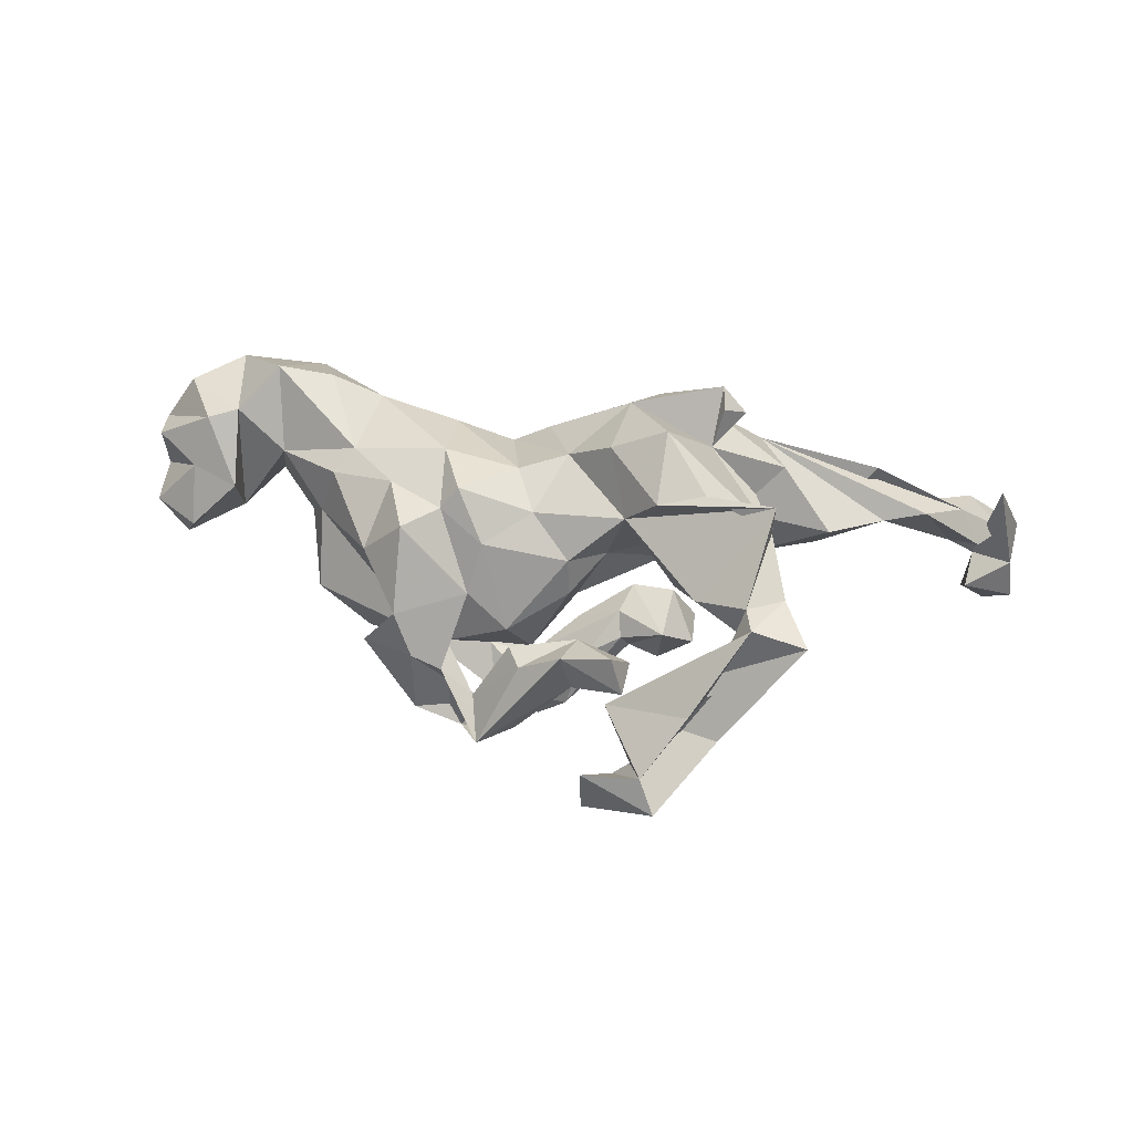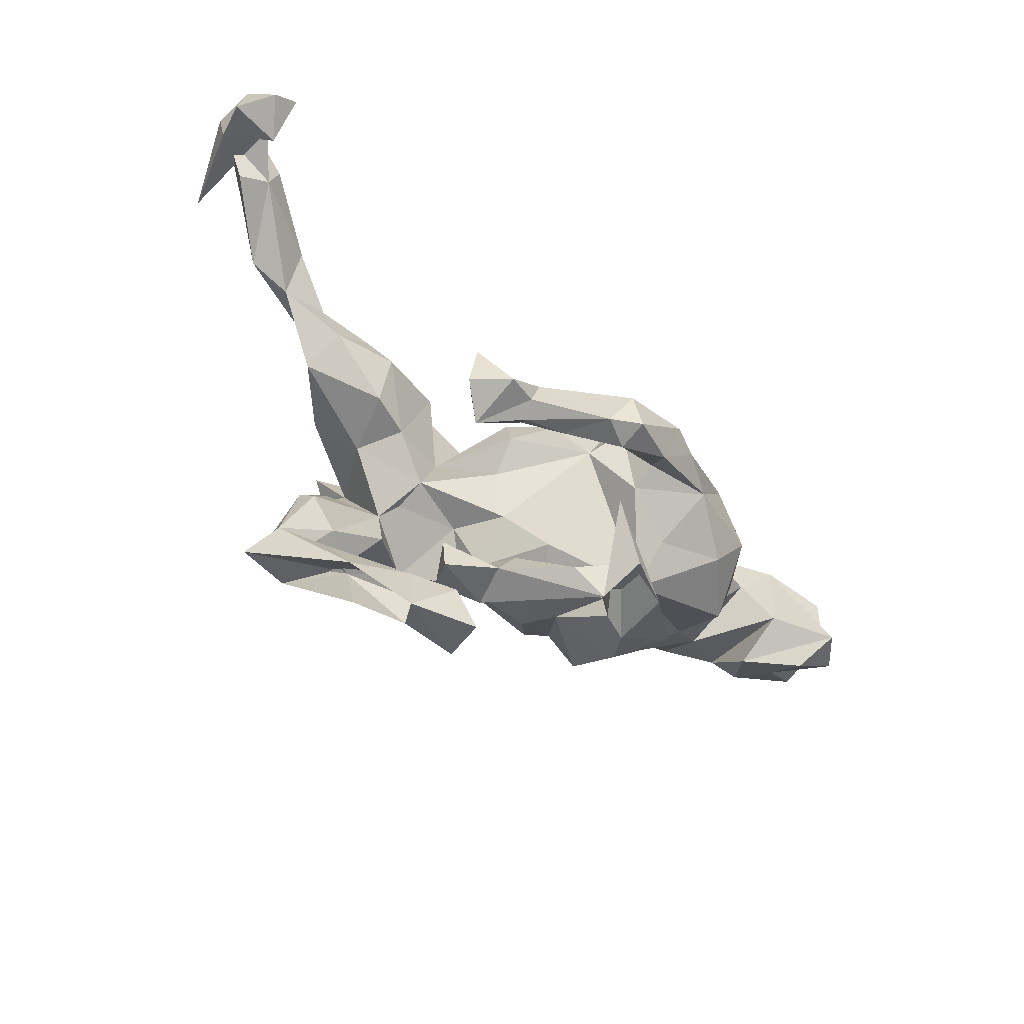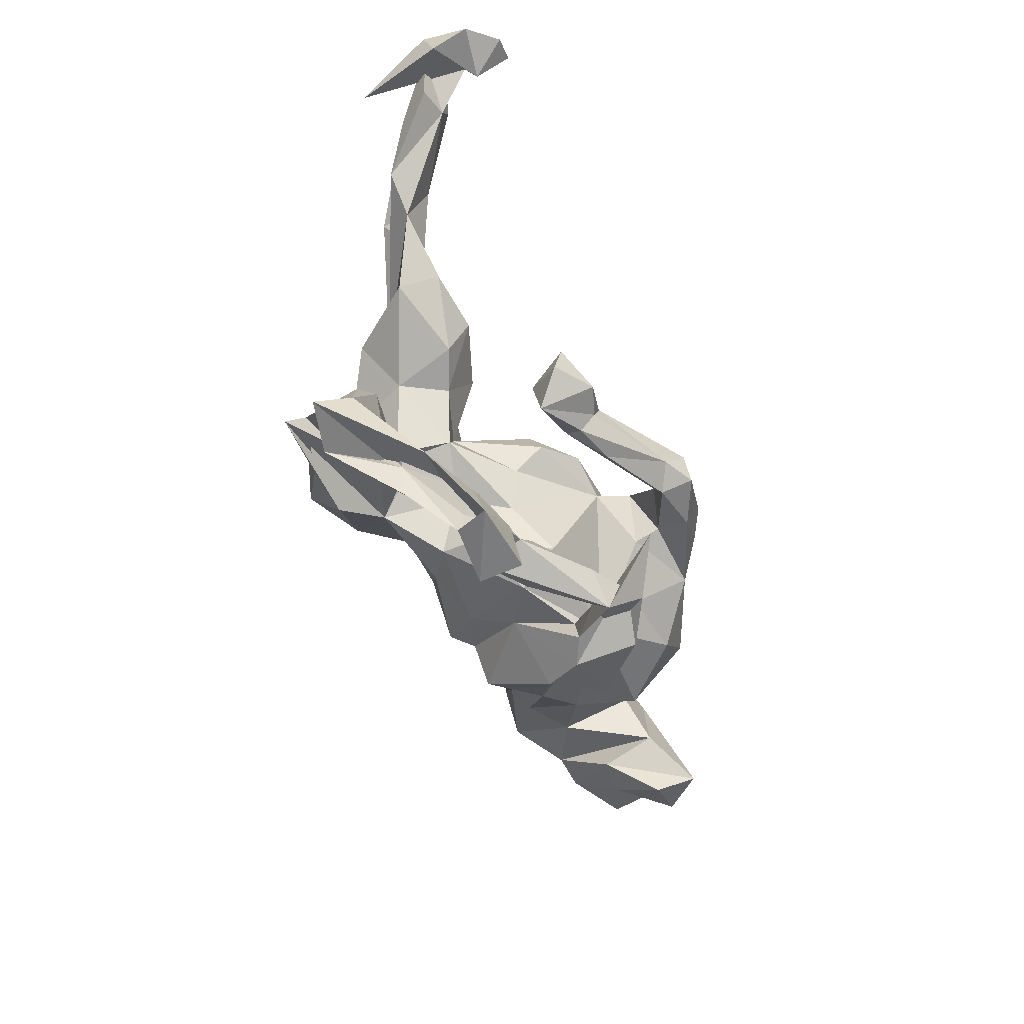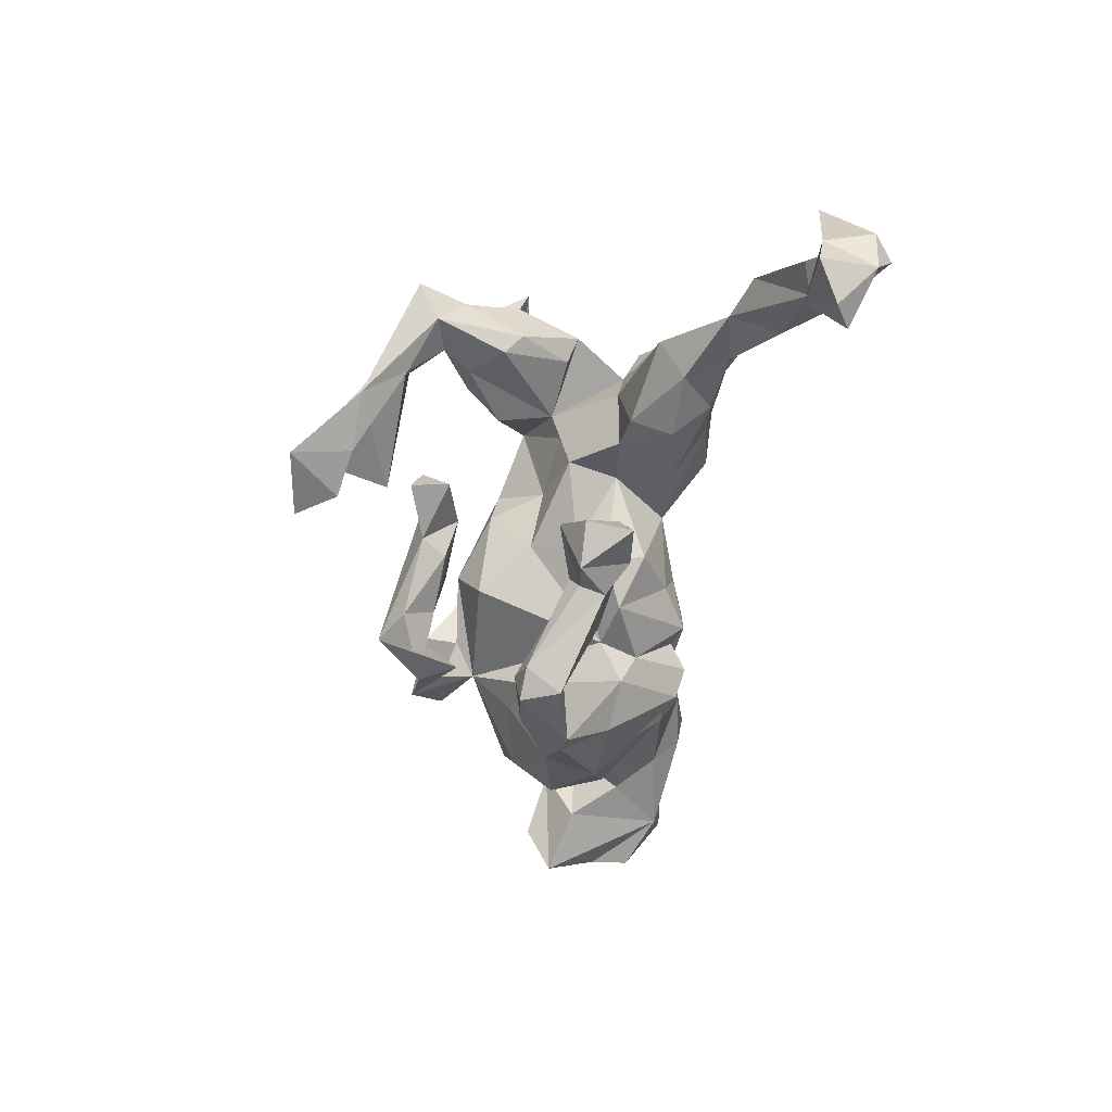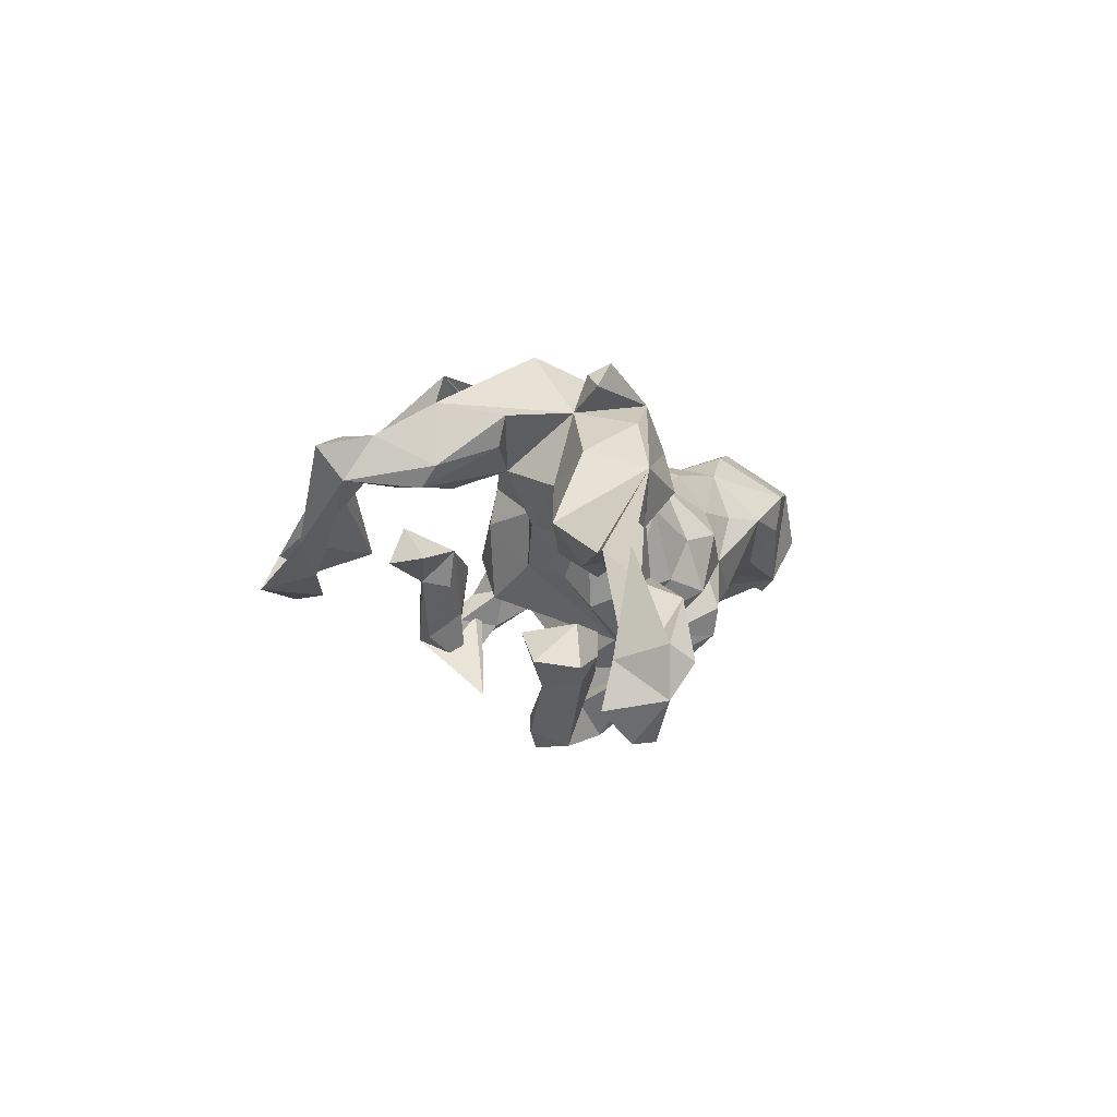
<metadata>
{"format":"obj","ext":"obj","renderer":"f3d","projection":"perspective","resolution":1024,"background":"white","views":[{"elev":45.8,"azim":12.4,"up":"+Z"},{"elev":-50.5,"azim":144.2,"up":"+Y"},{"elev":-62.3,"azim":113.3,"up":"+Y"},{"elev":-51.0,"azim":86.6,"up":"+Z"},{"elev":-2.4,"azim":109.6,"up":"+Z"}]}
</metadata>
<code>
v 0.7915 0.3815 -0.1584
v 0.752 0.317 -0.0275
v 0.7998 0.2899 -0.2476
v 0.7808 0.3781 -0.2329
v 0.767 0.3574 -0.1512
v 0.6876 0.3098 -0.07485
v 0.7881 0.3023 -0.1798
v 0.7261 0.2892 -0.1345
v 0.7212 0.3459 -0.2099
v 0.7587 0.4067 -0.1827
v 0.7524 0.3175 -0.2918
v 0.7162 0.2809 -0.2327
v 0.7111 0.338 -0.2902
v 0.6272 0.2343 -0.02671
v 0.6753 0.3026 -0.1465
v 0.6585 0.344 -0.1489
v 0.5569 0.2032 -0.02808
v 0.6993 0.3728 -0.09696
v 0.5533 0.2818 -0.06412
v 0.5336 0.2678 0.03252
v 0.4782 -0.2842 0.1498
v 0.3333 0.2131 0.1122
v 0.4746 0.2138 -0.02287
v 0.4487 0.1431 -0.04236
v 0.4709 0.1041 0.02193
v 0.4316 -0.207 0.1673
v 0.3756 -0.2371 0.1662
v 0.385 0.1231 0.1365
v 0.4051 -0.1118 0.1196
v 0.3938 -0.1179 0.2194
v 0.3136 0.1225 0.2447
v 0.3047 0.196 0.02199
v 0.3906 -0.2853 0.1712
v 0.3836 0.193 -0.027
v 0.1745 -0.326 -0.00562
v 0.3613 -0.3694 0.001788
v 0.2687 0.06691 0.2093
v 0.3807 -0.2405 0.1036
v 0.3379 -0.03373 0.1518
v 0.2855 -0.0981 0.2577
v 0.447 -0.252 0.09634
v 0.3345 -0.3299 0.05552
v 0.3946 -0.1411 0.08585
v 0.3186 0.05154 0.08954
v 0.3543 -0.0163 0.1994
v 0.3422 0.06762 -0.01706
v 0.3744 -0.2969 0.04802
v 0.2448 -0.05489 0.1219
v 0.3493 -0.197 0.09056
v 0.2734 0.1312 0.2856
v 0.3456 0.133 -0.05558
v 0.2087 -0.02093 0.3101
v 0.2588 0.1709 0.1896
v 0.2816 0.09528 0.2677
v 0.2495 -0.1453 0.09591
v 0.2737 0.05534 0.01371
v 0.3956 -0.1034 0.2604
v 0.3148 -0.3826 0.06039
v 0.2904 -0.1999 0.1273
v 0.2122 -0.12 0.2437
v 0.1583 -0.09961 0.1832
v 0.2219 -0.03979 0.09248
v 0.1902 0.2114 0.08398
v 0.2337 0.1462 -0.01354
v 0.257 -0.4585 -0.01017
v 0.2747 -0.3814 -0.04394
v 0.178 0.05858 0.04704
v 0.283 -0.4795 -0.06739
v 0.2567 0.07464 -0.1963
v 0.2519 -0.4033 -0.01745
v 0.195 -0.2858 -0.02304
v 0.1675 0.1577 0.2278
v 0.1188 -0.02337 0.2605
v 0.121 0.1731 0.1548
v 0.2655 -0.001613 -0.1861
v 0.1659 -0.4712 -0.007951
v 0.2142 -0.02382 0.03591
v 0.2196 0.0554 -0.1253
v 0.2057 -0.00654 -0.2333
v 0.1755 0.07603 -0.1777
v 0.1948 -0.2225 -0.01532
v 0.2183 -0.0403 -0.1393
v 0.1729 -0.2687 0.03703
v -0.009932 0.1111 0.1619
v 0.1265 0.1055 0.2451
v 0.1234 -0.06278 0.06234
v 0.2042 -0.4031 -0.07553
v 0.08335 0.1455 0.06403
v 0.1053 -0.2057 0.000612
v 0.1122 0.04257 -0.09665
v 0.1066 -0.2632 -0.05187
v 0.07448 -0.1383 0.1075
v 0.1054 0.1084 -0.07253
v 0.1684 -0.4733 -0.08099
v 0.04253 0.01465 0.196
v 0.1323 0.01281 -0.1534
v 0.07889 -0.1503 0.04551
v 0.09099 -0.2723 0.02316
v 0.1423 -0.02043 -0.1846
v 0.005853 -0.08785 0.1541
v 0.07752 -0.0808 -0.02498
v 0.08811 -0.04442 -0.211
v 0.0769 -0.2243 -0.05961
v 0.1545 -0.004879 -0.2151
v 0.1471 0.0664 -0.1384
v 0.01996 0.1532 -0.04954
v -0.01597 0.1722 0.01739
v 0.1076 -0.004782 -0.04565
v -0.02023 0.04272 -0.1508
v 0.05923 0.03336 -0.2026
v 0.1412 0.03711 -0.22
v -0.03716 -0.33 -0.1507
v 0.05278 0.0686 -0.1444
v -0.005047 -0.2237 -0.02317
v -0.03342 -0.01845 0.1806
v 0.02548 -0.02751 -0.3316
v -0.01372 -0.202 -0.007051
v 0.01987 -0.2632 -0.02566
v 0.018 -0.288 -0.1452
v -0.01485 -0.02025 -0.2596
v -0.07401 0.1134 0.1171
v 0.05746 -0.08389 -0.3063
v -0.008923 -0.2392 -0.1046
v 0.0185 -0.1654 -0.07723
v -0.05242 0.1051 -0.1491
v -0.05217 0.1895 -0.06785
v -0.06695 -0.1414 0.1183
v -0.1043 0.1953 0.03162
v 0.01264 -0.1012 -0.2809
v -0.1185 -0.08405 0.181
v -0.08773 -0.03135 -0.2384
v -0.06048 0.07951 -0.2009
v 0.01036 -0.09216 -0.3352
v -0.1452 -0.1004 0.1444
v -0.005109 -0.1959 -0.2459
v -0.1165 -0.1997 -0.05959
v -0.06683 -0.08816 -0.2979
v -0.1703 0.1141 0.1417
v -0.05925 -0.2594 -0.1147
v -0.1945 -0.2326 0.02039
v -0.08324 -0.1809 0.04047
v -0.1456 0.1823 -0.1417
v -0.1122 -0.2573 -0.06812
v -0.1642 -0.1687 -0.09105
v -0.1219 0.1758 -0.03062
v -0.1628 0.006242 0.1757
v -0.1608 -0.2597 -0.04351
v -0.0832 -0.05654 -0.1964
v -0.08148 -0.2592 -0.1969
v -0.1223 0.1972 -0.09536
v -0.1374 -0.2224 -0.1244
v -0.1707 -0.1062 -0.1577
v -0.2417 -0.0527 0.1408
v -0.1893 0.1801 -0.01202
v -0.09038 -0.009205 -0.3169
v -0.1554 -0.2719 -0.1541
v -0.1386 -0.01758 -0.2902
v -0.1984 -0.152 0.141
v -0.1758 0.1588 0.07541
v -0.2281 0.1236 -0.1519
v -0.2521 -0.2226 -0.06346
v -0.2653 0.1786 0.07009
v -0.3088 0.1382 0.1505
v -0.2679 -0.1403 0.06395
v -0.3901 0.1282 0.1902
v -0.2729 0.05042 -0.211
v -0.1275 0.06168 -0.2508
v -0.3471 -0.03311 0.1219
v -0.319 0.004988 0.1466
v -0.2857 -0.09183 -0.1744
v -0.3413 0.2144 0.06904
v -0.2 -0.0407 -0.2463
v -0.3711 -0.04093 0.03661
v -0.442 0.2335 0.1177
v -0.4325 0.1744 -0.003885
v -0.4418 0.2227 0.0549
v -0.365 -0.1055 -0.07921
v -0.3673 0.07006 -0.1271
v -0.2818 0.1709 -0.05794
v -0.4561 0.03175 0.08965
v -0.3426 -0.02202 -0.1836
v -0.4895 0.1074 -0.02279
v -0.3851 -0.02782 -0.09799
v -0.481 0.1168 0.2037
v -0.3791 0.06989 -0.07061
v -0.4025 0.001532 -0.007398
v -0.544 0.06591 0.1378
v -0.5782 0.2092 0.133
v -0.5671 0.1861 -0.03216
v -0.5325 -0.0202 0.03998
v -0.5397 0.02807 -0.0491
v -0.5923 0.04584 0.1281
v -0.6528 0.1424 0.1215
v -0.6058 -0.05151 -0.03556
v -0.6832 0.04422 0.07614
v -0.6129 0.005035 0.04876
v -0.7 0.1185 0.04791
v -0.6367 -0.009077 -0.09931
v -0.6859 -0.003962 -0.03571
v -0.651 0.2043 0.04243
v -0.6642 0.1392 -0.05155
v -0.6925 0.07844 -0.02566
f 169 146 163
f 138 163 146
f 165 169 163
f 153 146 169
f 85 37 50
f 54 50 37
f 72 85 50
f 52 37 85
f 72 84 85
f 95 85 84
f 74 84 72
f 179 171 154
f 162 154 171
f 160 179 154
f 175 171 179
f 171 175 176
f 189 176 175
f 191 189 182
f 175 182 189
f 200 189 201
f 202 201 189
f 150 154 145
f 126 145 154
f 115 138 146
f 159 163 138
f 174 165 163
f 184 169 165
f 180 169 184
f 174 184 165
f 168 169 180
f 187 180 184
f 188 187 184
f 191 180 187
f 193 192 187
f 190 187 192
f 195 196 192
f 190 192 196
f 202 196 195
f 197 195 192
f 31 72 50
f 202 195 197
f 201 202 197
f 121 159 138
f 162 163 159
f 154 162 159
f 171 163 162
f 174 163 171
f 197 200 201
f 193 200 197
f 174 171 176
f 174 176 189
f 188 189 200
f 19 16 15
f 10 15 16
f 17 19 15
f 18 16 19
f 15 14 17
f 22 17 14
f 8 14 15
f 6 14 8
f 5 8 15
f 22 14 6
f 5 6 8
f 167 142 132
f 125 132 142
f 160 142 167
f 155 167 132
f 24 17 25
f 22 25 17
f 46 24 25
f 23 17 24
f 166 160 167
f 157 166 167
f 178 160 166
f 109 132 125
f 113 109 125
f 148 132 109
f 90 109 113
f 126 113 125
f 93 90 113
f 108 109 90
f 67 90 93
f 106 93 113
f 51 24 46
f 56 51 46
f 34 24 51
f 44 46 25
f 181 166 172
f 157 172 166
f 170 181 172
f 178 166 181
f 67 108 90
f 101 109 108
f 44 56 46
f 64 51 56
f 101 108 77
f 67 77 108
f 86 101 77
f 62 86 77
f 97 101 86
f 48 39 43
f 29 43 39
f 49 48 43
f 41 43 29
f 45 29 39
f 152 170 172
f 177 181 170
f 124 109 101
f 35 36 21
f 41 21 36
f 33 35 21
f 68 36 35
f 65 58 42
f 33 42 58
f 70 65 42
f 35 58 65
f 112 135 149
f 156 149 135
f 119 112 149
f 66 47 36
f 41 36 47
f 68 66 36
f 42 47 66
f 76 87 94
f 68 94 87
f 87 70 66
f 42 66 70
f 68 87 66
f 65 70 87
f 68 76 94
f 65 87 76
f 68 65 76
f 35 65 68
f 33 58 35
f 71 81 83
f 89 83 81
f 98 71 83
f 91 81 71
f 197 192 193
f 200 193 188
f 187 188 193
f 188 174 189
f 188 184 174
f 38 41 47
f 42 38 47
f 49 41 38
f 89 98 83
f 91 71 98
f 27 42 33
f 26 33 21
f 26 21 41
f 137 155 133
f 116 133 155
f 129 137 133
f 157 155 137
f 120 116 155
f 122 133 116
f 111 122 116
f 129 133 122
f 104 122 111
f 110 111 116
f 79 104 111
f 99 122 104
f 82 99 104
f 102 122 99
f 137 129 131
f 120 131 129
f 172 137 131
f 102 129 122
f 120 129 102
f 96 102 99
f 156 151 149
f 139 149 151
f 144 151 156
f 147 156 135
f 149 139 123
f 114 123 139
f 119 149 123
f 91 112 119
f 103 119 123
f 91 119 103
f 89 103 123
f 143 112 139
f 118 139 112
f 136 143 139
f 135 112 143
f 98 112 91
f 178 185 179
f 175 179 185
f 160 178 179
f 181 185 178
f 182 175 185
f 128 121 107
f 84 107 121
f 126 128 107
f 159 121 128
f 107 84 88
f 74 88 84
f 106 107 88
f 88 74 63
f 22 63 74
f 32 88 63
f 22 53 28
f 37 28 53
f 182 185 186
f 177 186 185
f 173 182 186
f 72 37 53
f 44 28 37
f 191 190 198
f 194 198 190
f 189 191 198
f 187 190 191
f 177 173 186
f 180 182 173
f 48 37 45
f 30 45 37
f 198 194 199
f 196 199 194
f 202 198 199
f 196 194 190
f 173 168 180
f 164 168 173
f 130 146 134
f 153 134 146
f 127 130 134
f 115 146 130
f 100 115 130
f 80 79 111
f 82 104 79
f 105 80 111
f 69 79 80
f 202 189 198
f 25 22 28
f 23 32 22
f 63 22 32
f 93 106 88
f 126 107 106
f 154 128 126
f 159 128 154
f 125 145 126
f 125 150 145
f 142 154 150
f 30 37 52
f 73 52 85
f 95 73 85
f 60 52 73
f 158 134 153
f 168 153 169
f 164 153 168
f 182 180 191
f 202 199 196
f 50 54 31
f 37 31 54
f 61 73 95
f 121 95 84
f 96 99 82
f 79 75 82
f 78 82 75
f 69 75 79
f 136 139 151
f 144 136 151
f 91 103 89
f 81 91 89
f 161 156 147
f 140 161 147
f 144 156 161
f 143 147 135
f 141 147 143
f 114 139 118
f 98 118 112
f 89 123 114
f 89 114 118
f 89 118 98
f 144 177 170
f 183 181 177
f 105 78 80
f 69 80 78
f 82 78 105
f 75 69 78
f 172 148 152
f 144 152 148
f 131 148 172
f 132 148 131
f 120 132 131
f 144 148 109
f 120 102 96
f 110 120 96
f 105 96 82
f 110 96 105
f 144 170 152
f 124 144 109
f 117 144 124
f 97 124 101
f 117 124 97
f 173 177 144
f 140 144 161
f 117 136 144
f 141 136 117
f 92 117 97
f 55 48 49
f 59 55 49
f 61 48 55
f 41 49 43
f 141 143 136
f 127 141 117
f 157 137 172
f 23 24 34
f 64 34 51
f 62 77 48
f 44 48 77
f 56 77 67
f 44 25 28
f 77 56 44
f 67 64 56
f 32 64 67
f 88 67 93
f 126 106 113
f 19 17 23
f 32 23 34
f 64 32 34
f 150 125 142
f 154 142 160
f 20 22 6
f 20 19 23
f 6 19 20
f 22 20 23
f 18 19 6
f 72 22 74
f 53 22 72
f 115 121 138
f 31 37 72
f 95 121 115
f 100 95 115
f 181 183 185
f 177 185 183
f 48 44 37
f 39 48 45
f 164 173 144
f 140 164 144
f 100 92 61
f 86 61 92
f 95 100 61
f 127 92 100
f 60 73 61
f 48 61 62
f 86 62 61
f 158 141 134
f 127 134 141
f 140 141 158
f 100 130 127
f 117 92 127
f 57 60 61
f 57 30 40
f 52 40 30
f 10 16 18
f 97 86 92
f 5 18 6
f 141 140 147
f 32 67 88
f 60 40 52
f 57 40 60
f 164 158 153
f 140 158 164
f 29 45 30
f 49 38 59
f 27 59 38
f 42 27 38
f 57 59 27
f 26 41 29
f 30 26 29
f 26 27 33
f 30 27 26
f 13 4 11
f 3 11 4
f 12 13 11
f 9 4 13
f 7 3 4
f 12 11 3
f 12 3 7
f 1 7 4
f 9 13 12
f 9 12 7
f 132 120 155
f 167 155 157
f 110 116 120
f 105 111 110
f 55 59 61
f 57 61 59
f 30 57 27
f 10 4 9
f 9 5 15
f 10 9 15
f 2 5 9
f 1 5 2
f 7 2 9
f 7 1 2
f 10 1 4
f 18 1 10
f 18 5 1

</code>
